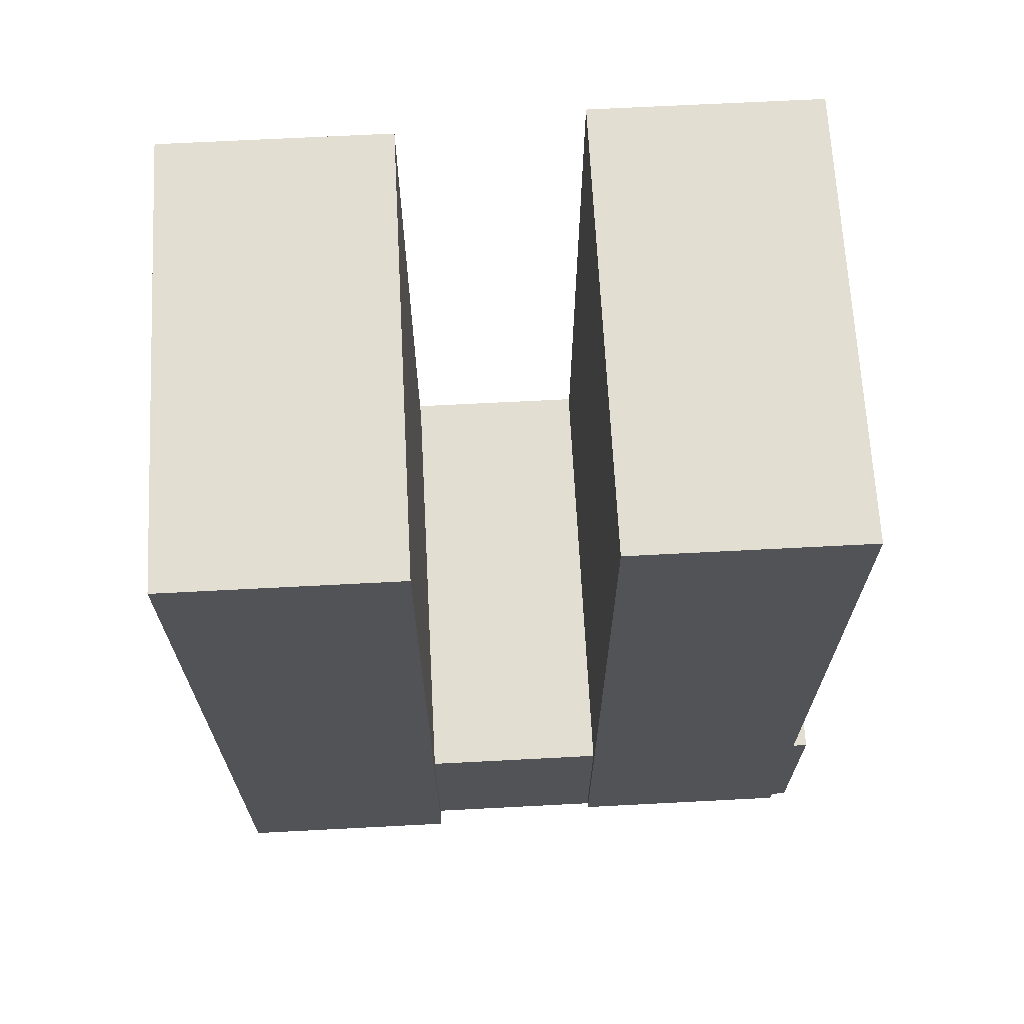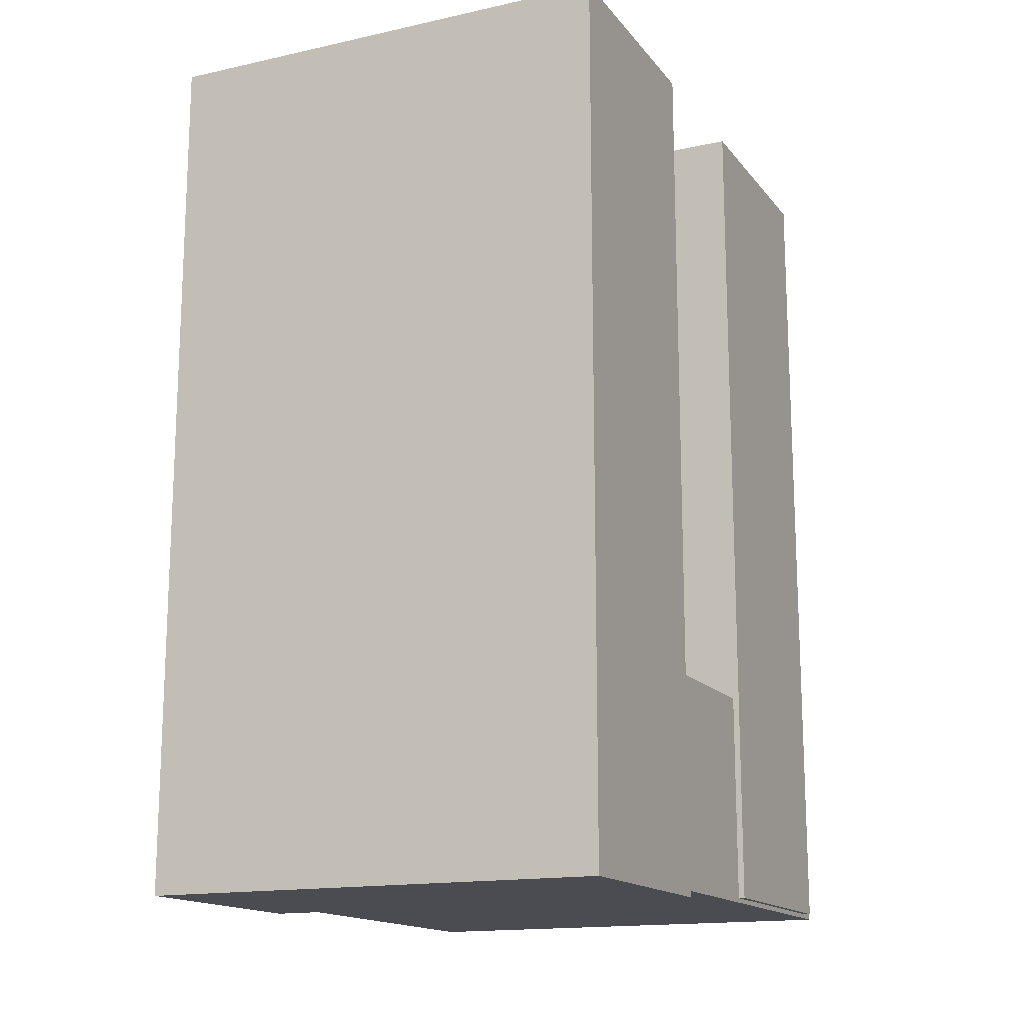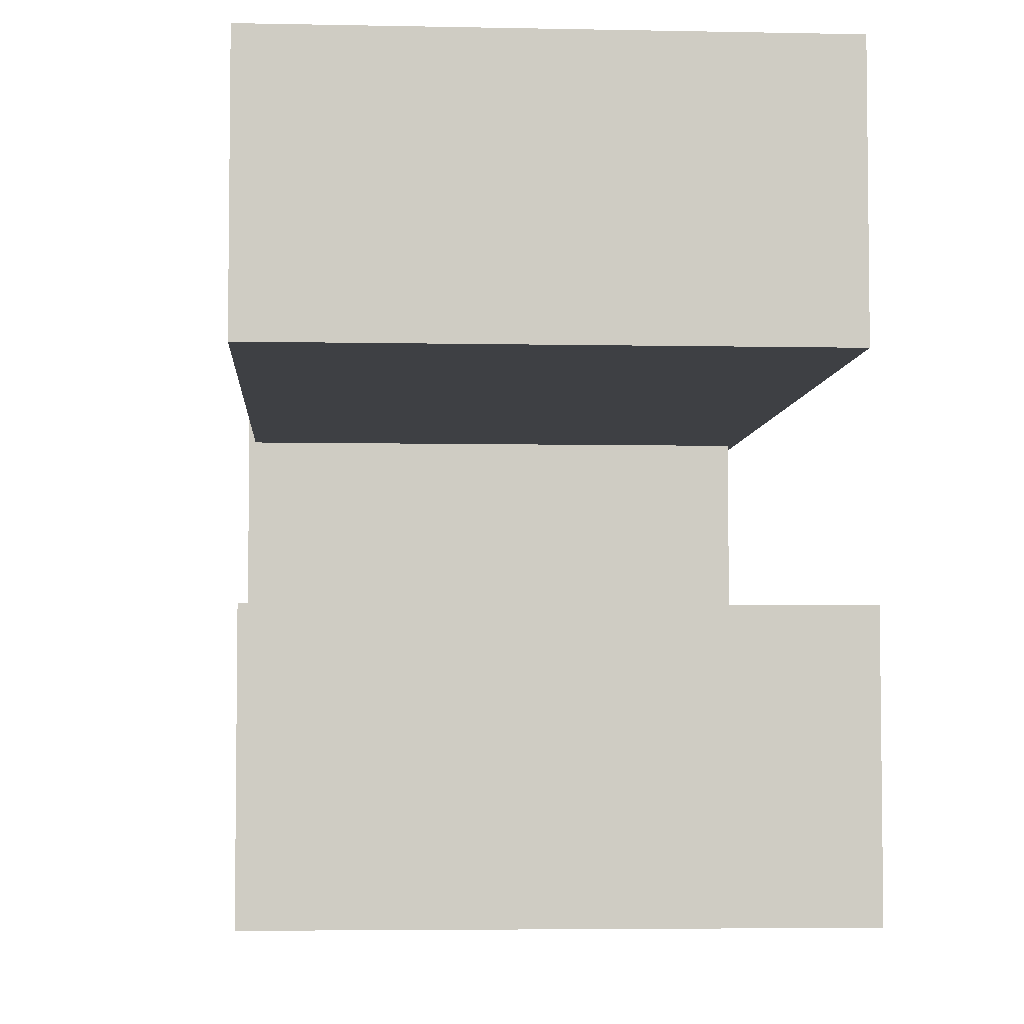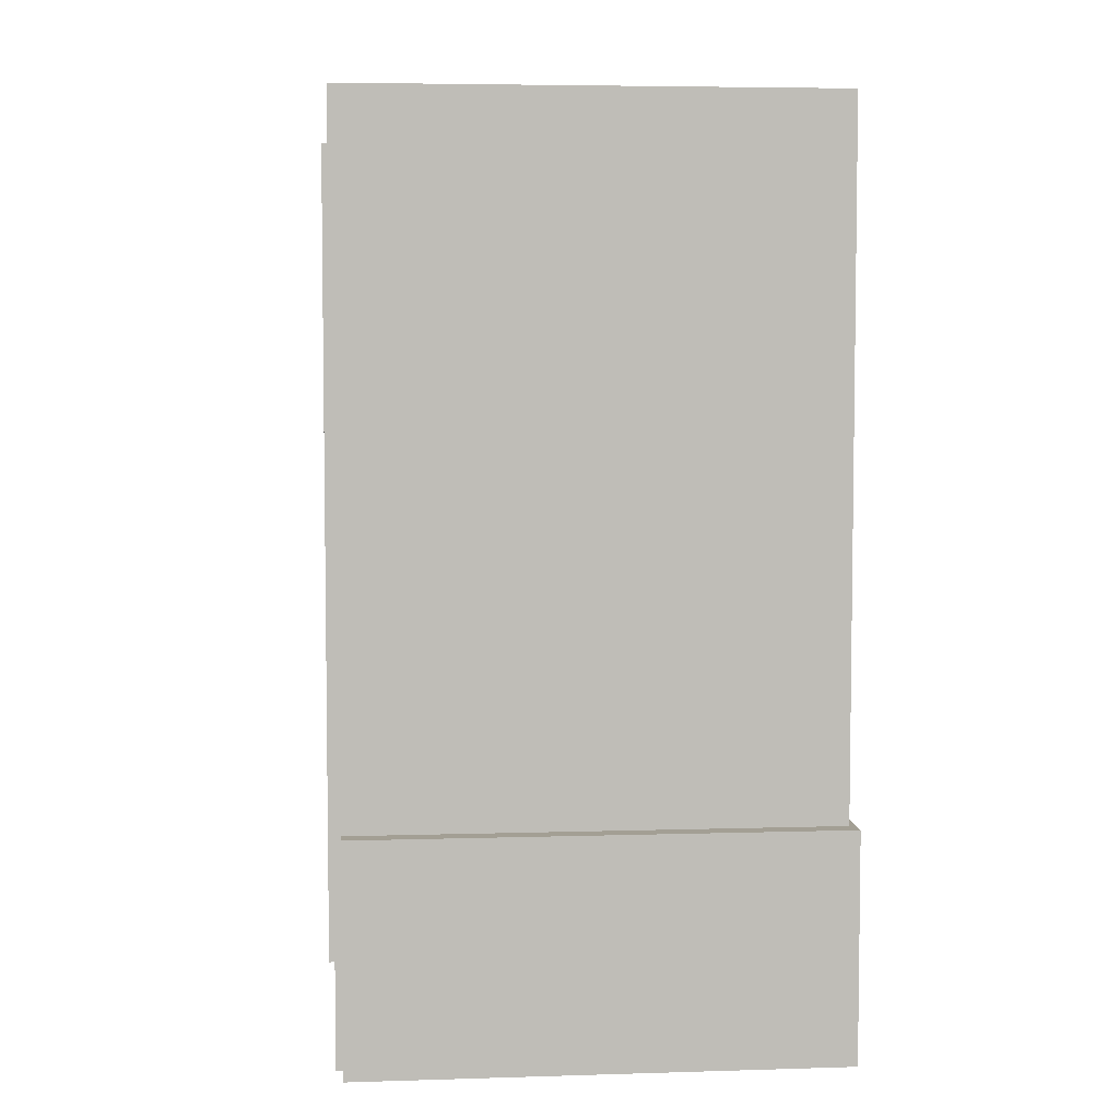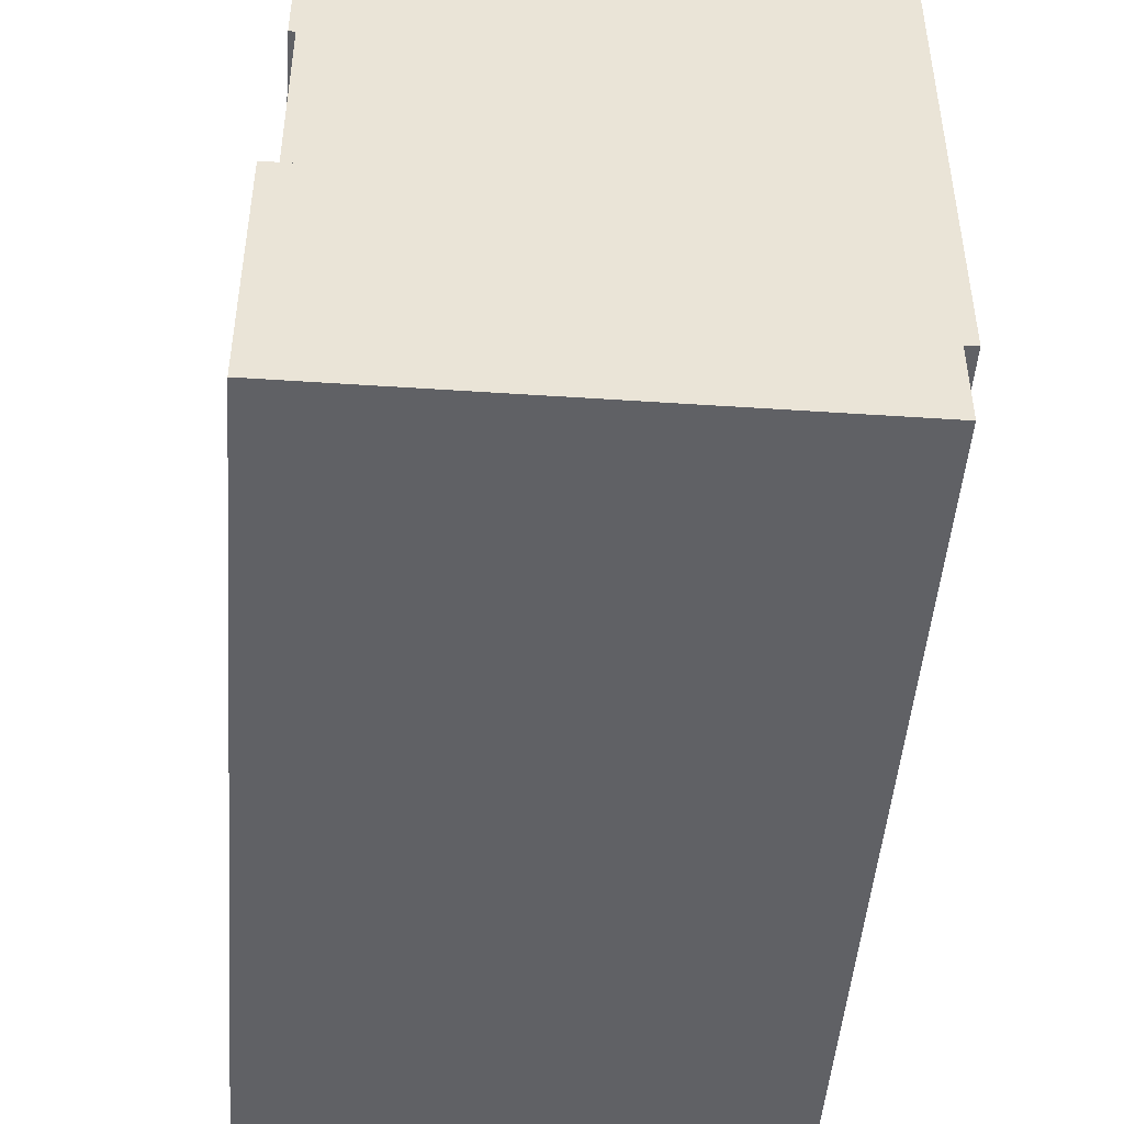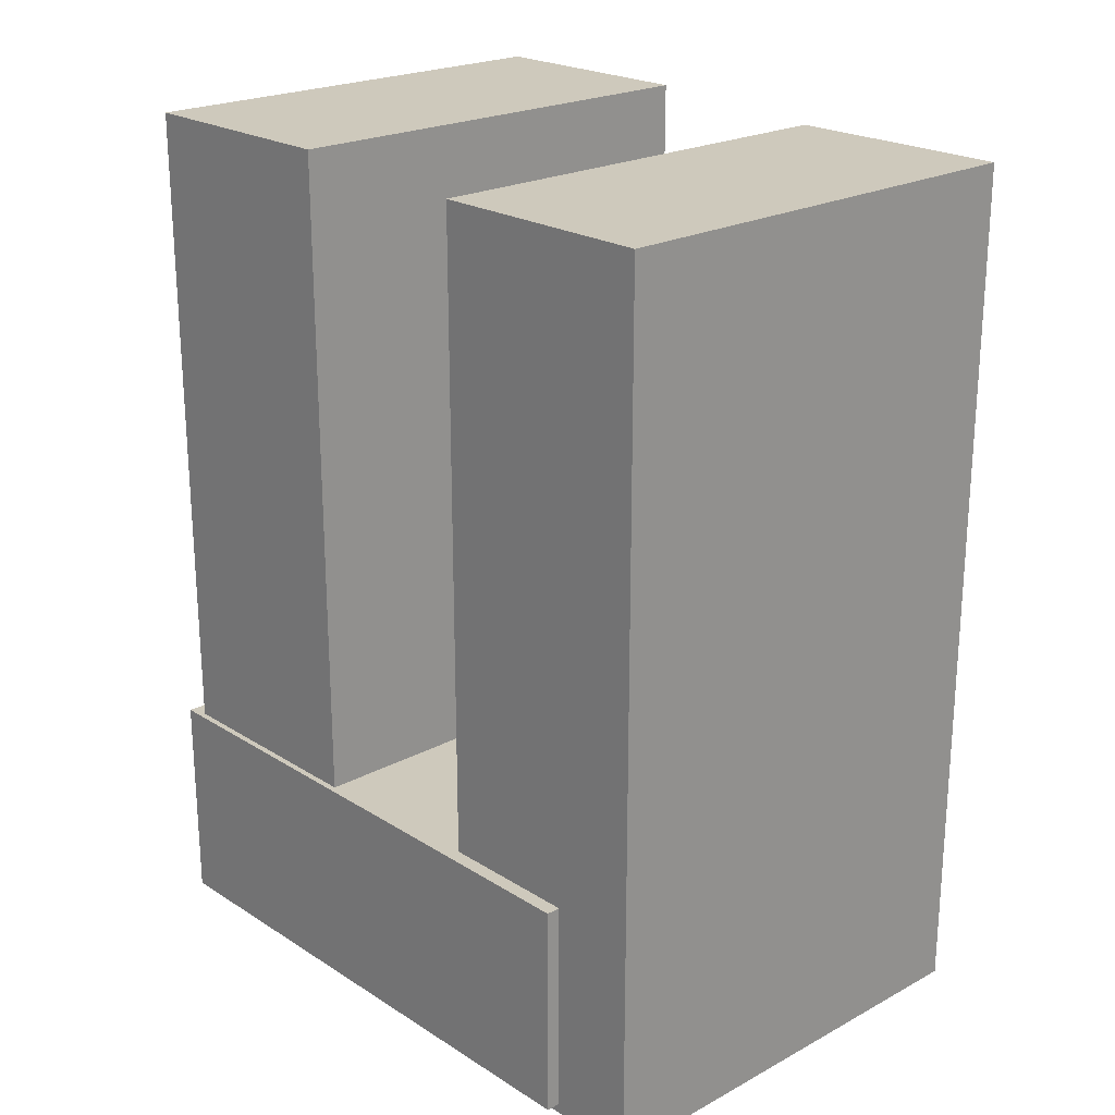
<metadata>
{"format":"obj","ext":"obj","renderer":"f3d","projection":"perspective","resolution":1024,"background":"white","views":[{"elev":67.4,"azim":-93.0,"up":"+Y"},{"elev":-15.5,"azim":-155.1,"up":"+Y"},{"elev":-4.8,"azim":176.2,"up":"+Z"},{"elev":5.3,"azim":-5.5,"up":"+Y"},{"elev":-47.6,"azim":-4.3,"up":"+Z"},{"elev":22.3,"azim":137.3,"up":"+Y"}]}
</metadata>
<code>
o Cube.007_Cube.008
v -0.8255 8.147 3.393
v -0.8255 11.15 3.393
v -0.8255 8.147 2.593
v -0.8255 11.15 2.593
v 0.7745 8.147 3.393
v 0.7745 11.15 3.393
v 0.7745 8.147 2.593
v 0.7745 11.15 2.593
v -0.798 8.197 4.835
v -0.798 11.2 4.835
v -0.798 8.197 4.035
v -0.798 11.2 4.035
v 0.802 8.197 4.835
v 0.802 11.2 4.835
v 0.802 8.197 4.035
v 0.802 11.2 4.035
v -0.7765 8.181 2.899
v -0.7765 8.181 4.899
v -0.7765 8.931 2.899
v -0.7765 8.931 4.899
v 0.8235 8.181 2.899
v 0.8235 8.181 4.899
v 0.8235 8.931 2.899
v 0.8235 8.931 4.899
f 2 3 1
f 4 7 3
f 8 5 7
f 6 1 5
f 7 1 3
f 4 6 8
f 10 11 9
f 12 15 11
f 16 13 15
f 14 9 13
f 15 9 11
f 12 14 16
f 17 20 19
f 20 23 19
f 24 21 23
f 22 17 21
f 23 17 19
f 20 22 24
f 2 4 3
f 4 8 7
f 8 6 5
f 6 2 1
f 7 5 1
f 4 2 6
f 10 12 11
f 12 16 15
f 16 14 13
f 14 10 9
f 15 13 9
f 12 10 14
f 17 18 20
f 20 24 23
f 24 22 21
f 22 18 17
f 23 21 17
f 20 18 22

</code>
